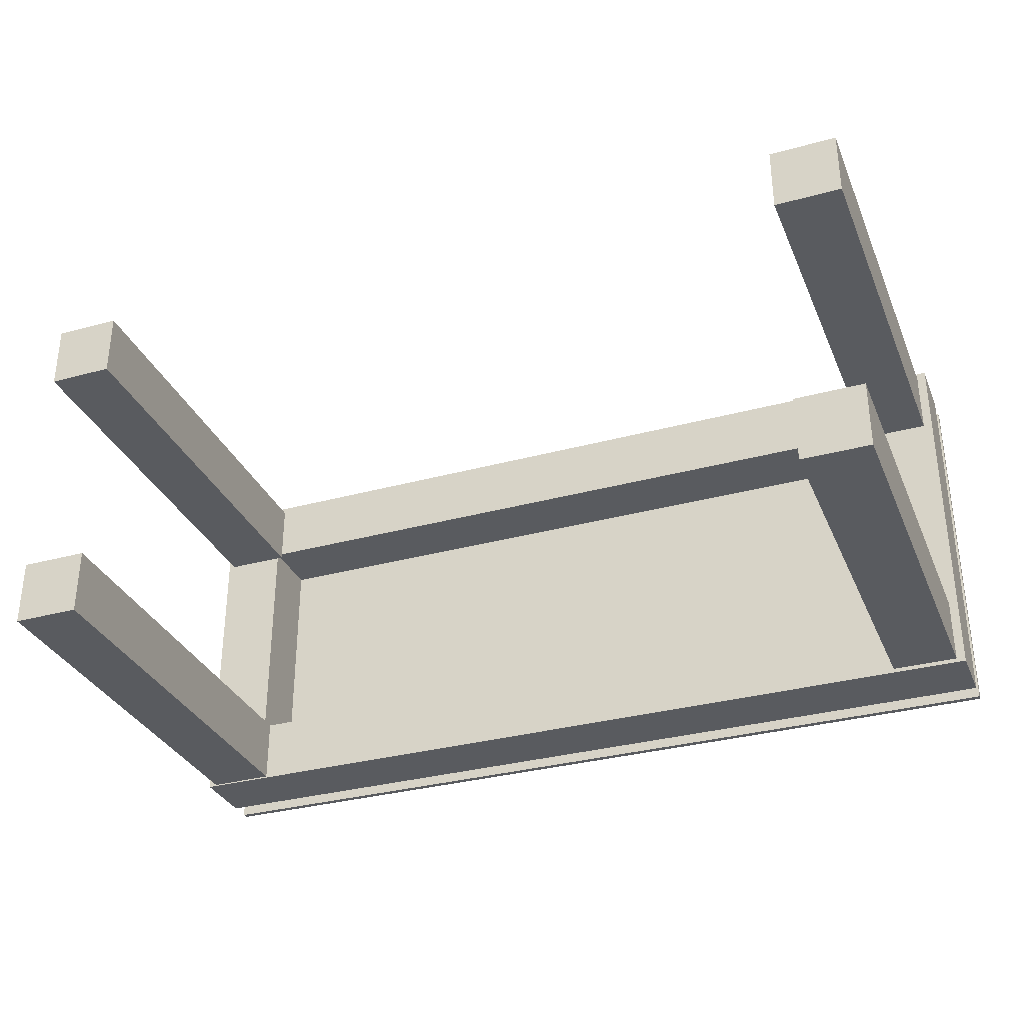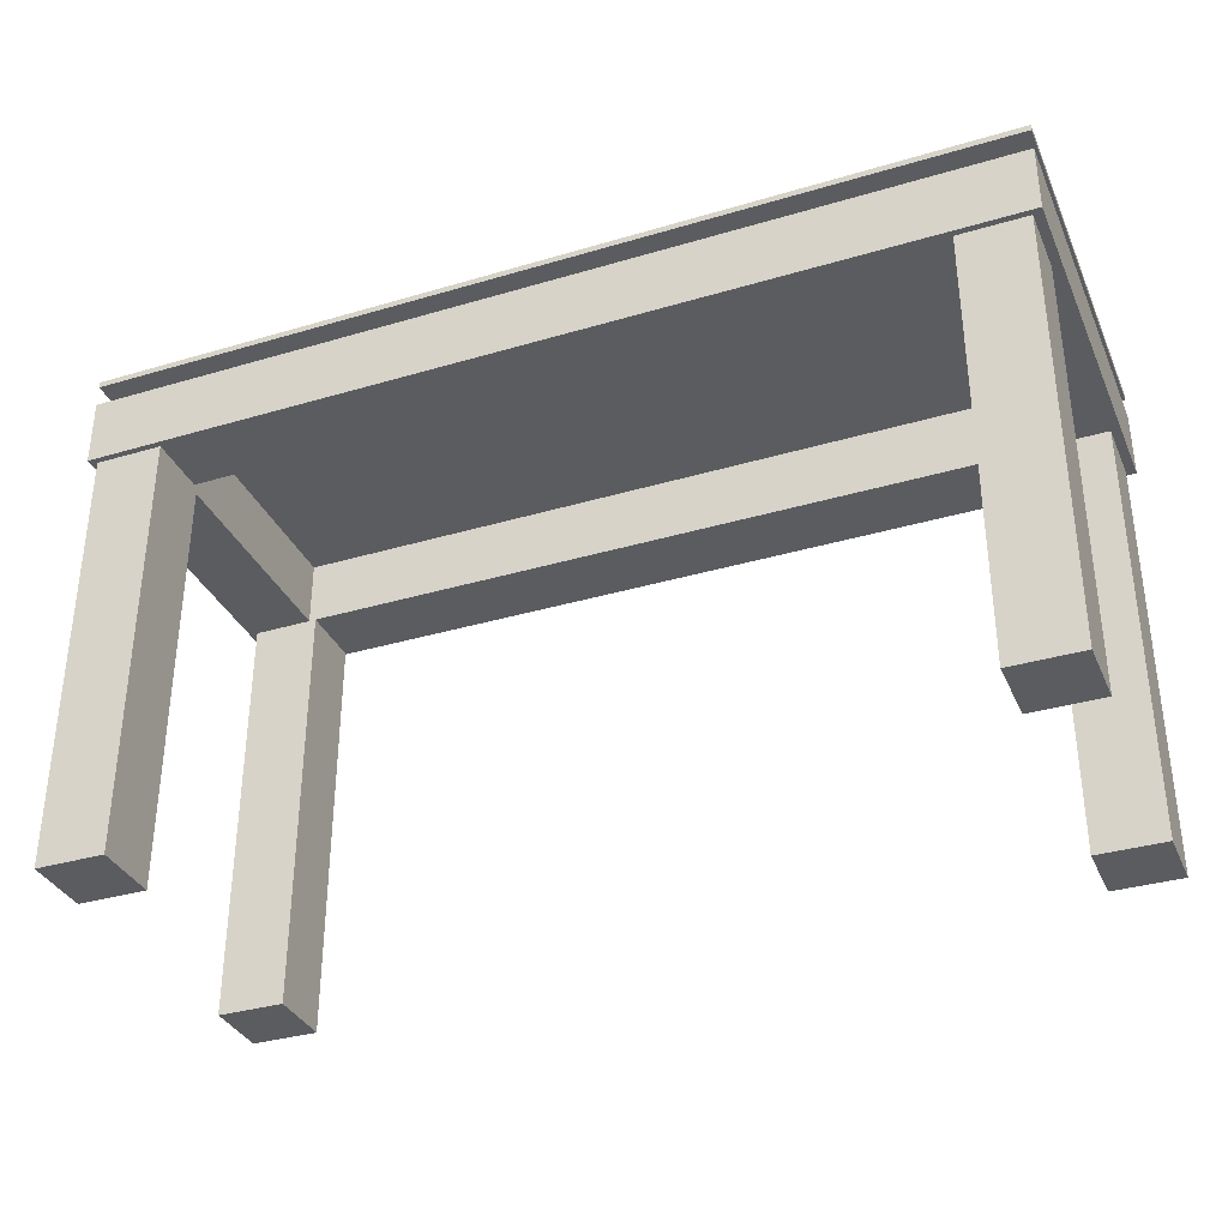
<metadata>
{"format":"obj","ext":"obj","renderer":"f3d","projection":"perspective","resolution":1024,"background":"white","views":[{"elev":-32.6,"azim":20.8,"up":"+Z"},{"elev":-34.6,"azim":21.7,"up":"+Y"}]}
</metadata>
<code>
v -0.4037 0.02753 0.1707
v 0.4097 -0.03303 0.1707
v 0.4097 0.02753 0.1707
v -0.4037 -0.03303 0.1707
v 0.4097 0.02753 -0.1713
v 0.3479 0.02753 0.1089
v -0.4037 -0.03303 -0.1713
v -0.3419 -0.03303 0.1089
v 0.4097 -0.03303 -0.1713
v -0.3419 0.02753 0.1089
v -0.4037 0.02753 -0.1713
v 0.3479 -0.03303 0.1089
v 0.3479 0.02753 -0.1095
v -0.3419 -0.03303 -0.1095
v 0.3479 -0.03303 -0.1095
v -0.3419 0.02753 -0.1095
v -0.3796 0.04405 0.1366
v -0.379 0.02753 0.1352
v -0.3796 0.02753 0.1366
v -0.379 0.04405 0.1352
v -0.3798 0.04405 0.138
v -0.3695 0.04405 0.1352
v -0.3782 0.02753 0.1341
v -0.3798 0.02753 0.138
v -0.369 0.04405 0.1366
v -0.3704 0.04405 0.1341
v -0.3782 0.04405 0.1341
v -0.3688 0.02753 0.138
v -0.369 0.02753 0.1366
v -0.3695 0.02753 0.1352
v -0.3796 0.04405 0.1394
v -0.3688 0.04405 0.138
v -0.377 0.04405 0.1332
v -0.3796 0.02753 0.1394
v -0.3704 0.02753 0.1341
v -0.377 0.02753 0.1332
v -0.369 0.02753 0.1394
v -0.379 0.04405 0.1407
v -0.369 0.04405 0.1394
v -0.3715 0.02753 0.1332
v -0.3715 0.04405 0.1332
v -0.3757 0.04405 0.1327
v -0.379 0.02753 0.1407
v -0.3728 0.04405 0.1327
v -0.3757 0.02753 0.1327
v -0.3695 0.02753 0.1407
v -0.3782 0.04405 0.1419
v -0.3695 0.04405 0.1407
v -0.3728 0.02753 0.1327
v -0.3743 0.04405 0.1325
v -0.3782 0.02753 0.1419
v -0.3743 0.02753 0.1325
v -0.3704 0.02753 0.1419
v -0.377 0.02753 0.1427
v -0.3704 0.04405 0.1419
v -0.377 0.04405 0.1427
v -0.3715 0.04405 0.1427
v -0.3715 0.02753 0.1427
v -0.3757 0.02753 0.1433
v -0.3728 0.04405 0.1433
v -0.3757 0.04405 0.1433
v -0.3728 0.02753 0.1433
v -0.3743 0.02753 0.1435
v -0.3743 0.04405 0.1435
v -0.337 -0.03307 0.1046
v -0.337 -0.4184 0.1652
v -0.337 -0.4184 0.1046
v -0.337 -0.03307 0.1652
v -0.3975 -0.4184 0.1046
v -0.3975 -0.03307 0.1652
v -0.3975 -0.4184 0.1652
v -0.3975 -0.03307 0.1046
v -0.396 -0.03307 -0.1095
v -0.396 -0.4184 -0.1701
v -0.396 -0.4184 -0.1095
v -0.396 -0.03307 -0.1701
v -0.3354 -0.4184 -0.1095
v -0.3354 -0.03307 -0.1701
v -0.3354 -0.4184 -0.1701
v -0.3354 -0.03307 -0.1095
v 0.3408 -0.03307 0.1652
v 0.4014 -0.4184 0.1652
v 0.4014 -0.03307 0.1652
v 0.3408 -0.4184 0.1652
v 0.4014 -0.03307 0.1046
v 0.3408 -0.4184 0.1046
v 0.4014 -0.4184 0.1046
v 0.3408 -0.03307 0.1046
v 0.4014 -0.03307 -0.1674
v 0.4014 -0.4184 -0.1068
v 0.4014 -0.4184 -0.1674
v 0.4014 -0.03307 -0.1068
v 0.3408 -0.4184 -0.1674
v 0.3408 -0.03307 -0.1068
v 0.3408 -0.4184 -0.1068
v 0.3408 -0.03307 -0.1674
v -0.4037 0.0468 -0.1713
v 0.4097 0.0468 0.1707
v -0.4037 0.0468 0.1707
v 0.4097 0.0468 -0.1713
v -0.4037 0.05231 0.1707
v 0.4097 0.05231 -0.1713
v 0.4097 0.05231 0.1707
v -0.4037 0.05231 -0.1713
v 0.3674 0.04405 0.1379
v 0.3672 0.02753 0.1365
v 0.3674 0.02753 0.1379
v 0.3672 0.04405 0.1365
v 0.3781 0.02753 0.1379
v 0.368 0.04405 0.1393
v 0.3783 0.04405 0.1365
v 0.3674 0.02753 0.1351
v 0.3775 0.02753 0.1393
v 0.3783 0.02753 0.1365
v 0.368 0.02753 0.1393
v 0.3781 0.04405 0.1379
v 0.3781 0.04405 0.1351
v 0.3674 0.04405 0.1351
v 0.3689 0.04405 0.1404
v 0.3775 0.04405 0.1393
v 0.368 0.02753 0.1338
v 0.3781 0.02753 0.1351
v 0.3766 0.02753 0.1404
v 0.3689 0.02753 0.1404
v 0.3775 0.04405 0.1338
v 0.368 0.04405 0.1338
v 0.37 0.02753 0.1413
v 0.3766 0.04405 0.1404
v 0.3689 0.02753 0.1326
v 0.3775 0.02753 0.1338
v 0.3755 0.02753 0.1413
v 0.37 0.04405 0.1413
v 0.3766 0.04405 0.1326
v 0.3689 0.04405 0.1326
v 0.3755 0.04405 0.1413
v 0.3713 0.02753 0.1418
v 0.3742 0.02753 0.1418
v 0.37 0.04405 0.1317
v 0.3766 0.02753 0.1326
v 0.3742 0.04405 0.1418
v 0.3713 0.04405 0.1418
v 0.37 0.02753 0.1317
v 0.3728 0.02753 0.142
v 0.3728 0.04405 0.142
v 0.3755 0.02753 0.1317
v 0.3755 0.04405 0.1317
v 0.3713 0.04405 0.1312
v 0.3742 0.04405 0.1312
v 0.3713 0.02753 0.1312
v 0.3742 0.02753 0.1312
v 0.3728 0.04405 0.131
v 0.3728 0.02753 0.131
v 0.3766 0.04405 -0.1412
v 0.3775 0.02753 -0.1401
v 0.3766 0.02753 -0.1412
v 0.3775 0.04405 -0.1401
v 0.3755 0.02753 -0.1421
v 0.3781 0.02753 -0.1387
v 0.3755 0.04405 -0.1421
v 0.3781 0.04405 -0.1387
v 0.3742 0.02753 -0.1426
v 0.3783 0.02753 -0.1373
v 0.3742 0.04405 -0.1426
v 0.3783 0.04405 -0.1373
v 0.3728 0.02753 -0.1428
v 0.3781 0.02753 -0.1359
v 0.3728 0.04405 -0.1428
v 0.3781 0.04405 -0.1359
v 0.3713 0.02753 -0.1426
v 0.3775 0.02753 -0.1346
v 0.3713 0.04405 -0.1426
v 0.3775 0.04405 -0.1346
v 0.37 0.02753 -0.1421
v 0.3766 0.02753 -0.1334
v 0.37 0.04405 -0.1421
v 0.3766 0.04405 -0.1334
v 0.3689 0.02753 -0.1412
v 0.3755 0.04405 -0.1325
v 0.3689 0.04405 -0.1412
v 0.3755 0.02753 -0.1325
v 0.368 0.04405 -0.1401
v 0.3742 0.04405 -0.132
v 0.368 0.02753 -0.1401
v 0.3742 0.02753 -0.132
v 0.3674 0.04405 -0.1387
v 0.3728 0.04405 -0.1318
v 0.3674 0.02753 -0.1387
v 0.3728 0.02753 -0.1318
v 0.3672 0.04405 -0.1373
v 0.3713 0.04405 -0.132
v 0.3672 0.02753 -0.1373
v 0.3713 0.02753 -0.132
v 0.3674 0.04405 -0.1359
v 0.37 0.04405 -0.1325
v 0.3674 0.02753 -0.1359
v 0.37 0.02753 -0.1325
v 0.368 0.04405 -0.1346
v 0.3689 0.04405 -0.1334
v 0.368 0.02753 -0.1346
v 0.3689 0.02753 -0.1334
v -0.377 0.04405 -0.1311
v -0.3757 0.02753 -0.1305
v -0.3757 0.04405 -0.1305
v -0.377 0.02753 -0.1311
v -0.3743 0.02753 -0.1303
v -0.3715 0.04405 -0.1311
v -0.3782 0.04405 -0.1319
v -0.3743 0.04405 -0.1303
v -0.3728 0.04405 -0.1305
v -0.3704 0.04405 -0.1319
v -0.3782 0.02753 -0.1319
v -0.3728 0.02753 -0.1305
v -0.3715 0.02753 -0.1311
v -0.3704 0.02753 -0.1319
v -0.379 0.02753 -0.1331
v -0.3695 0.04405 -0.1331
v -0.379 0.04405 -0.1331
v -0.3695 0.02753 -0.1331
v -0.3796 0.02753 -0.1344
v -0.369 0.04405 -0.1344
v -0.3796 0.04405 -0.1344
v -0.369 0.02753 -0.1344
v -0.3798 0.02753 -0.1358
v -0.3688 0.04405 -0.1358
v -0.3798 0.04405 -0.1358
v -0.3688 0.02753 -0.1358
v -0.3796 0.02753 -0.1373
v -0.369 0.04405 -0.1373
v -0.3796 0.04405 -0.1373
v -0.369 0.02753 -0.1373
v -0.379 0.02753 -0.1386
v -0.3695 0.04405 -0.1386
v -0.379 0.04405 -0.1386
v -0.3695 0.02753 -0.1386
v -0.3782 0.02753 -0.1397
v -0.3704 0.04405 -0.1397
v -0.3782 0.04405 -0.1397
v -0.3704 0.02753 -0.1397
v -0.377 0.04405 -0.1406
v -0.3715 0.04405 -0.1406
v -0.3715 0.02753 -0.1406
v -0.377 0.02753 -0.1406
v -0.3757 0.04405 -0.1412
v -0.3728 0.04405 -0.1412
v -0.3728 0.02753 -0.1412
v -0.3757 0.02753 -0.1412
v -0.3743 0.04405 -0.1413
v -0.3743 0.02753 -0.1413
g mesh1_mesh1-geometry
f 1 2 3
f 2 1 4
f 3 2 1
f 4 1 2
f 2 5 3
f 3 5 2
f 3 6 1
f 1 6 3
f 1 7 4
f 4 7 1
f 4 8 2
f 2 8 4
f 5 2 9
f 9 2 5
f 6 3 5
f 5 3 6
f 10 1 6
f 6 1 10
f 7 1 11
f 11 1 7
f 8 4 7
f 7 4 8
f 12 2 8
f 8 2 12
f 2 12 9
f 9 12 2
f 7 5 9
f 9 5 7
f 6 5 13
f 13 5 6
f 1 10 11
f 11 10 1
f 6 8 10
f 10 8 6
f 5 7 11
f 11 7 5
f 8 7 14
f 14 7 8
f 8 6 12
f 12 6 8
f 9 12 15
f 15 12 9
f 9 15 7
f 7 15 9
f 13 5 16
f 16 5 13
f 15 6 13
f 13 6 15
f 11 10 16
f 16 10 11
f 8 16 10
f 10 16 8
f 11 16 5
f 5 16 11
f 14 7 15
f 15 7 14
f 16 8 14
f 14 8 16
f 6 15 12
f 12 15 6
f 16 15 13
f 13 15 16
f 15 16 14
f 14 16 15
g mesh2_mesh2-geometry
l 8 14
l 12 8
l 8 10
l 14 15
l 14 16
l 15 12
l 12 6
l 10 16
l 6 10
l 15 13
l 16 13
l 13 6
g mesh3_mesh3-geometry
l 9 7
l 2 9
l 9 5
l 7 4
l 7 11
l 4 2
l 2 3
l 3 5
l 5 11
l 4 1
l 11 1
l 1 3
g mesh4_mesh4-geometry
f 17 18 19
f 18 17 20
f 19 21 17
f 17 22 20
f 20 23 18
f 21 19 24
f 21 25 17
f 17 25 22
f 20 22 26
f 23 20 27
f 25 28 29
f 22 29 30
f 24 31 21
f 21 32 25
f 29 22 25
f 30 26 22
f 20 26 27
f 33 23 27
f 28 25 32
f 31 24 34
f 31 32 21
f 26 30 35
f 27 26 33
f 23 33 36
f 32 37 28
f 34 38 31
f 31 39 32
f 40 26 35
f 33 26 41
f 42 36 33
f 37 32 39
f 38 34 43
f 38 39 31
f 26 40 41
f 33 41 44
f 36 42 45
f 39 46 37
f 43 47 38
f 38 48 39
f 49 41 40
f 41 49 44
f 33 44 42
f 50 45 42
f 46 39 48
f 47 43 51
f 47 48 38
f 52 44 49
f 42 44 50
f 45 50 52
f 48 53 46
f 54 47 51
f 47 55 48
f 44 52 50
f 53 48 55
f 47 54 56
f 56 55 47
f 53 57 58
f 57 53 55
f 59 56 54
f 56 57 55
f 60 58 57
f 56 59 61
f 58 60 62
f 61 57 56
f 61 60 57
f 63 61 59
f 64 62 60
f 60 61 64
f 61 63 64
f 62 64 63
g mesh4_mesh4-geometry
f 19 18 17
f 20 17 18
f 29 19 18
f 18 19 29
f 17 21 19
f 20 22 17
f 18 23 20
f 28 19 29
f 29 19 28
f 29 18 30
f 30 18 29
f 24 19 21
f 17 25 21
f 22 25 17
f 26 22 20
f 27 20 23
f 30 18 23
f 23 18 30
f 28 24 19
f 19 24 28
f 29 28 25
f 30 29 22
f 21 31 24
f 25 32 21
f 25 22 29
f 22 26 30
f 27 26 20
f 27 23 33
f 30 23 35
f 35 23 30
f 37 24 28
f 28 24 37
f 32 25 28
f 34 24 31
f 21 32 31
f 35 30 26
f 33 26 27
f 36 33 23
f 35 23 36
f 36 23 35
f 37 34 24
f 24 34 37
f 28 37 32
f 31 38 34
f 32 39 31
f 35 26 40
f 41 26 33
f 33 36 42
f 35 36 40
f 40 36 35
f 46 34 37
f 37 34 46
f 39 32 37
f 43 34 38
f 31 39 38
f 41 40 26
f 44 41 33
f 45 42 36
f 40 36 45
f 45 36 40
f 46 43 34
f 34 43 46
f 37 46 39
f 38 47 43
f 39 48 38
f 40 41 49
f 44 49 41
f 42 44 33
f 42 45 50
f 40 45 49
f 49 45 40
f 53 43 46
f 46 43 53
f 48 39 46
f 51 43 47
f 38 48 47
f 49 44 52
f 50 44 42
f 52 50 45
f 49 45 52
f 52 45 49
f 53 51 43
f 43 51 53
f 46 53 48
f 51 47 54
f 48 55 47
f 50 52 44
f 58 51 53
f 53 51 58
f 55 48 53
f 56 54 47
f 58 54 51
f 51 54 58
f 47 55 56
f 58 57 53
f 55 53 57
f 54 56 59
f 62 54 58
f 58 54 62
f 55 57 56
f 57 58 60
f 61 59 56
f 62 59 54
f 54 59 62
f 62 60 58
f 56 57 61
f 57 60 61
f 59 61 63
f 59 62 63
f 63 62 59
f 60 62 64
f 64 61 60
f 64 63 61
f 63 64 62
g mesh5_mesh5-geometry
f 65 66 67
f 66 65 68
f 67 66 65
f 68 65 66
f 66 69 67
f 67 69 66
f 69 65 67
f 67 65 69
f 65 70 68
f 68 70 65
f 70 66 68
f 68 66 70
f 69 66 71
f 71 66 69
f 65 69 72
f 72 69 65
f 70 65 72
f 72 65 70
f 66 70 71
f 71 70 66
f 70 69 71
f 71 69 70
f 69 70 72
f 72 70 69
g mesh6_mesh6-geometry
f 73 74 75
f 74 73 76
f 75 74 73
f 76 73 74
f 74 77 75
f 75 77 74
f 77 73 75
f 75 73 77
f 73 78 76
f 76 78 73
f 78 74 76
f 76 74 78
f 77 74 79
f 79 74 77
f 73 77 80
f 80 77 73
f 78 73 80
f 80 73 78
f 74 78 79
f 79 78 74
f 78 77 79
f 79 77 78
f 77 78 80
f 80 78 77
g mesh7_mesh7-geometry
f 81 82 83
f 82 81 84
f 83 82 81
f 84 81 82
f 82 85 83
f 83 85 82
f 85 81 83
f 83 81 85
f 81 86 84
f 84 86 81
f 86 82 84
f 84 82 86
f 85 82 87
f 87 82 85
f 81 85 88
f 88 85 81
f 86 81 88
f 88 81 86
f 82 86 87
f 87 86 82
f 86 85 87
f 87 85 86
f 85 86 88
f 88 86 85
g mesh8_mesh8-geometry
f 89 90 91
f 90 89 92
f 91 90 89
f 92 89 90
f 90 93 91
f 91 93 90
f 93 89 91
f 91 89 93
f 89 94 92
f 92 94 89
f 94 90 92
f 92 90 94
f 93 90 95
f 95 90 93
f 89 93 96
f 96 93 89
f 94 89 96
f 96 89 94
f 90 94 95
f 95 94 90
f 94 93 95
f 95 93 94
f 93 94 96
f 96 94 93
g mesh9_mesh9-geometry
f 97 98 99
f 98 97 100
f 99 98 97
f 100 97 98
f 98 101 99
f 99 101 98
f 101 97 99
f 99 97 101
f 97 102 100
f 100 102 97
f 102 98 100
f 100 98 102
f 101 98 103
f 103 98 101
f 97 101 104
f 104 101 97
f 102 97 104
f 104 97 102
f 98 102 103
f 103 102 98
f 102 101 103
f 103 101 102
f 101 102 104
f 104 102 101
g mesh10_mesh10-geometry
f 105 106 107
f 106 105 108
f 109 107 106
f 107 110 105
f 105 111 108
f 108 112 106
f 113 107 109
f 109 106 114
f 110 107 115
f 110 116 105
f 105 116 111
f 108 111 117
f 112 108 118
f 114 106 112
f 113 115 107
f 116 113 109
f 111 109 114
f 115 119 110
f 110 120 116
f 109 111 116
f 114 117 111
f 108 117 118
f 118 121 112
f 114 112 122
f 123 115 113
f 113 116 120
f 119 115 124
f 119 120 110
f 117 114 122
f 118 117 125
f 121 118 126
f 122 112 121
f 123 124 115
f 120 123 113
f 127 119 124
f 119 128 120
f 122 125 117
f 118 125 126
f 126 129 121
f 122 121 130
f 131 124 123
f 123 120 128
f 119 127 132
f 131 127 124
f 132 128 119
f 125 122 130
f 126 125 133
f 129 126 134
f 130 121 129
f 123 135 131
f 135 123 128
f 136 132 127
f 137 127 131
f 132 135 128
f 130 133 125
f 126 133 134
f 138 129 134
f 130 129 139
f 140 131 135
f 132 136 141
f 137 136 127
f 131 140 137
f 141 135 132
f 133 130 139
f 134 133 138
f 129 138 142
f 139 129 142
f 141 140 135
f 143 141 136
f 136 137 143
f 144 137 140
f 145 133 139
f 138 133 146
f 147 142 138
f 139 142 145
f 140 141 144
f 141 143 144
f 137 144 143
f 133 145 146
f 138 146 148
f 142 147 149
f 138 148 147
f 145 142 149
f 150 146 145
f 146 150 148
f 151 149 147
f 147 148 151
f 145 149 150
f 152 148 150
f 149 151 152
f 150 149 152
f 148 152 151
g mesh10_mesh10-geometry
f 107 106 105
f 108 105 106
f 106 107 109
f 105 110 107
f 108 111 105
f 106 112 108
f 109 107 113
f 114 106 109
f 115 107 110
f 105 116 110
f 111 116 105
f 117 111 108
f 118 108 112
f 112 106 114
f 107 115 113
f 109 113 116
f 114 109 111
f 110 119 115
f 116 120 110
f 116 111 109
f 111 117 114
f 118 117 108
f 112 121 118
f 122 112 114
f 113 115 123
f 120 116 113
f 124 115 119
f 110 120 119
f 122 114 117
f 125 117 118
f 126 118 121
f 121 112 122
f 115 124 123
f 113 123 120
f 124 119 127
f 120 128 119
f 117 125 122
f 126 125 118
f 121 129 126
f 130 121 122
f 123 124 131
f 128 120 123
f 132 127 119
f 124 127 131
f 119 128 132
f 130 122 125
f 133 125 126
f 134 126 129
f 129 121 130
f 131 135 123
f 128 123 135
f 127 132 136
f 131 127 137
f 128 135 132
f 125 133 130
f 134 133 126
f 134 129 138
f 139 129 130
f 135 131 140
f 141 136 132
f 127 136 137
f 137 140 131
f 132 135 141
f 139 130 133
f 138 133 134
f 142 138 129
f 142 129 139
f 135 140 141
f 136 141 143
f 143 137 136
f 140 137 144
f 139 133 145
f 146 133 138
f 138 142 147
f 145 142 139
f 144 141 140
f 144 143 141
f 143 144 137
f 146 145 133
f 148 146 138
f 149 147 142
f 147 148 138
f 149 142 145
f 145 146 150
f 148 150 146
f 147 149 151
f 151 148 147
f 150 149 145
f 150 148 152
f 152 151 149
f 152 149 150
f 151 152 148
g mesh11_mesh11-geometry
f 153 154 155
f 154 153 156
f 157 153 155
f 156 158 154
f 153 157 159
f 158 156 160
f 161 159 157
f 160 162 158
f 159 161 163
f 162 160 164
f 165 163 161
f 164 166 162
f 163 165 167
f 166 164 168
f 169 167 165
f 168 170 166
f 167 169 171
f 170 168 172
f 173 171 169
f 172 174 170
f 171 173 175
f 174 172 176
f 177 175 173
f 178 174 176
f 175 177 179
f 174 178 180
f 177 181 179
f 182 180 178
f 181 177 183
f 180 182 184
f 183 185 181
f 186 184 182
f 185 183 187
f 184 186 188
f 187 189 185
f 190 188 186
f 189 187 191
f 188 190 192
f 191 193 189
f 194 192 190
f 193 191 195
f 192 194 196
f 195 197 193
f 198 196 194
f 197 195 199
f 196 198 200
f 199 198 197
f 198 199 200
g mesh11_mesh11-geometry
f 155 154 153
f 156 153 154
f 155 153 157
f 154 158 156
f 159 157 153
f 160 156 158
f 157 159 161
f 158 162 160
f 163 161 159
f 164 160 162
f 161 163 165
f 162 166 164
f 167 165 163
f 168 164 166
f 165 167 169
f 166 170 168
f 171 169 167
f 172 168 170
f 169 171 173
f 170 174 172
f 175 173 171
f 176 172 174
f 173 175 177
f 176 174 178
f 179 177 175
f 180 178 174
f 179 181 177
f 178 180 182
f 183 177 181
f 184 182 180
f 181 185 183
f 182 184 186
f 187 183 185
f 188 186 184
f 185 189 187
f 186 188 190
f 191 187 189
f 192 190 188
f 189 193 191
f 190 192 194
f 195 191 193
f 196 194 192
f 193 197 195
f 194 196 198
f 199 195 197
f 200 198 196
f 197 198 199
f 200 199 198
g mesh12_mesh12-geometry
f 201 202 203
f 202 201 204
f 205 203 202
f 203 206 201
f 207 204 201
f 203 205 208
f 203 209 206
f 201 206 210
f 204 207 211
f 201 210 207
f 212 208 205
f 209 203 208
f 209 213 206
f 206 214 210
f 207 215 211
f 207 210 216
f 213 209 212
f 208 212 209
f 214 206 213
f 214 216 210
f 215 207 217
f 207 216 217
f 216 214 218
f 217 219 215
f 217 216 220
f 218 220 216
f 219 217 221
f 217 220 221
f 220 218 222
f 221 223 219
f 221 220 224
f 222 224 220
f 223 221 225
f 221 224 225
f 224 222 226
f 225 227 223
f 225 224 228
f 226 228 224
f 227 225 229
f 225 228 229
f 228 226 230
f 229 231 227
f 229 228 232
f 230 232 228
f 231 229 233
f 229 232 233
f 232 230 234
f 233 235 231
f 233 232 236
f 234 236 232
f 235 233 237
f 233 236 237
f 236 234 238
f 239 235 237
f 237 236 240
f 241 236 238
f 235 239 242
f 237 240 239
f 236 241 240
f 243 242 239
f 239 240 244
f 245 240 241
f 242 243 246
f 239 244 243
f 240 245 244
f 247 246 243
f 243 244 247
f 248 244 245
f 246 247 248
f 244 248 247
g mesh12_mesh12-geometry
f 203 202 201
f 204 201 202
f 202 203 205
f 201 206 203
f 201 204 207
f 212 202 204
f 204 202 212
f 208 205 203
f 202 212 205
f 205 212 202
f 206 209 203
f 210 206 201
f 211 207 204
f 207 210 201
f 212 204 213
f 213 204 212
f 205 208 212
f 208 203 209
f 206 213 209
f 210 214 206
f 211 215 207
f 213 204 211
f 211 204 213
f 216 210 207
f 212 209 213
f 209 212 208
f 213 206 214
f 210 216 214
f 217 207 215
f 214 211 215
f 215 211 214
f 213 211 214
f 214 211 213
f 217 216 207
f 218 214 216
f 215 219 217
f 214 215 218
f 218 215 214
f 220 216 217
f 216 220 218
f 221 217 219
f 218 215 219
f 219 215 218
f 221 220 217
f 222 218 220
f 219 223 221
f 218 219 222
f 222 219 218
f 224 220 221
f 220 224 222
f 225 221 223
f 222 219 223
f 223 219 222
f 225 224 221
f 226 222 224
f 223 227 225
f 222 223 226
f 226 223 222
f 228 224 225
f 224 228 226
f 229 225 227
f 226 223 227
f 227 223 226
f 229 228 225
f 230 226 228
f 227 231 229
f 226 227 230
f 230 227 226
f 232 228 229
f 228 232 230
f 233 229 231
f 230 227 231
f 231 227 230
f 233 232 229
f 234 230 232
f 231 235 233
f 230 231 234
f 234 231 230
f 236 232 233
f 232 236 234
f 237 233 235
f 234 231 235
f 235 231 234
f 237 236 233
f 238 234 236
f 237 235 239
f 234 235 238
f 238 235 234
f 240 236 237
f 238 236 241
f 242 239 235
f 239 240 237
f 238 235 242
f 242 235 238
f 240 241 236
f 238 242 241
f 241 242 238
f 239 242 243
f 244 240 239
f 241 240 245
f 241 242 246
f 246 242 241
f 246 243 242
f 243 244 239
f 244 245 240
f 241 246 245
f 245 246 241
f 243 246 247
f 247 244 243
f 245 244 248
f 245 246 248
f 248 246 245
f 248 247 246
f 247 248 244
g mesh13_mesh13-geometry
l 66 71
l 67 66
l 66 68
l 71 69
l 71 70
l 67 65
l 69 67
l 65 68
l 68 70
l 69 72
l 70 72
l 72 65
g mesh14_mesh14-geometry
l 34 24
l 43 34
l 24 19
g mesh15_mesh15-geometry
l 59 54
l 54 51
g mesh16_mesh16-geometry
l 45 52
g mesh17_mesh17-geometry
l 35 30
g mesh18_mesh18-geometry
l 78 80
l 79 78
l 76 78
l 77 80
l 80 73
l 79 77
l 74 79
l 73 76
l 74 76
l 77 75
l 75 73
l 75 74
g mesh19_mesh19-geometry
l 211 215
g mesh20_mesh20-geometry
l 88 85
l 86 88
l 81 88
l 87 85
l 85 83
l 84 86
l 86 87
l 83 81
l 84 81
l 87 82
l 82 83
l 82 84
g mesh21_mesh21-geometry
l 94 96
l 92 94
l 95 94
l 93 96
l 96 89
l 90 92
l 89 92
l 95 93
l 90 95
l 93 91
l 91 89
l 91 90
g mesh22_mesh22-geometry
l 227 231
l 231 235
l 235 242
l 242 246
l 246 248
l 248 245
l 245 241
l 241 238
l 238 234

</code>
